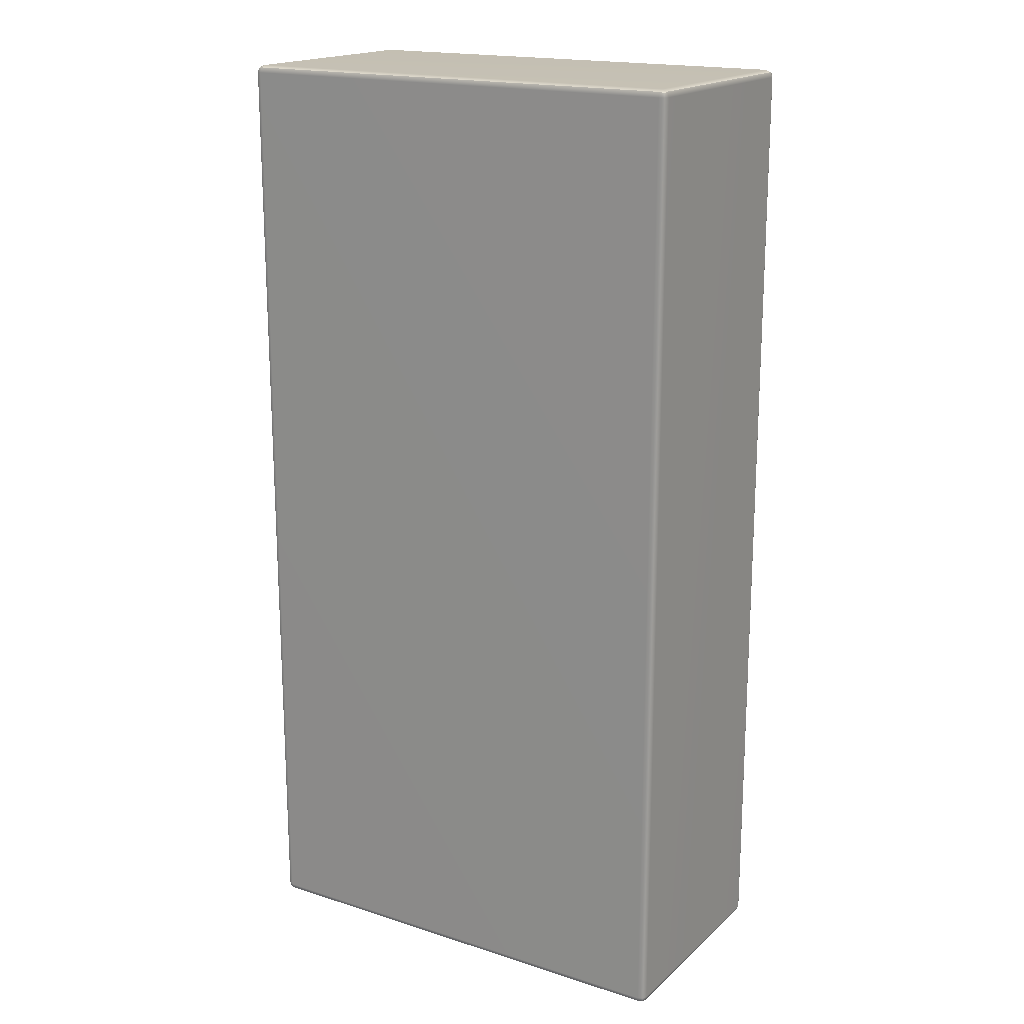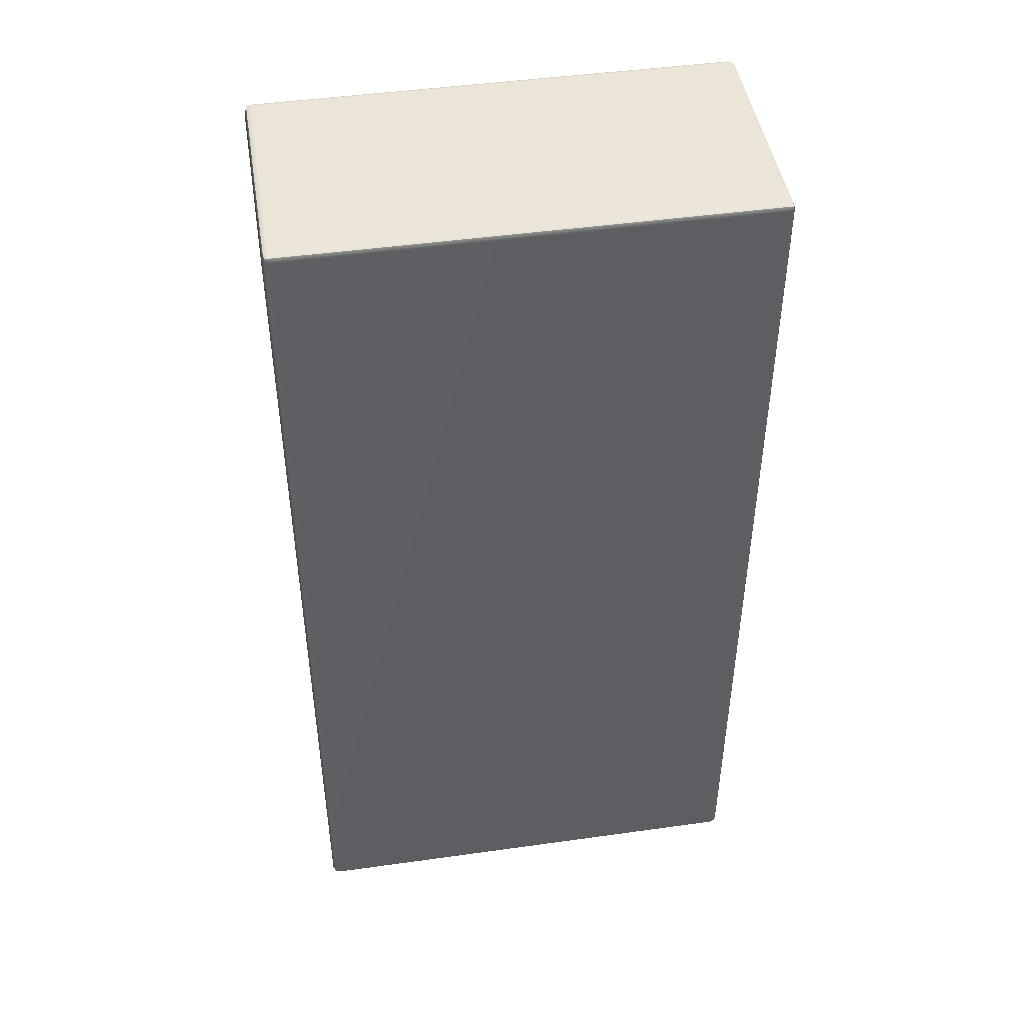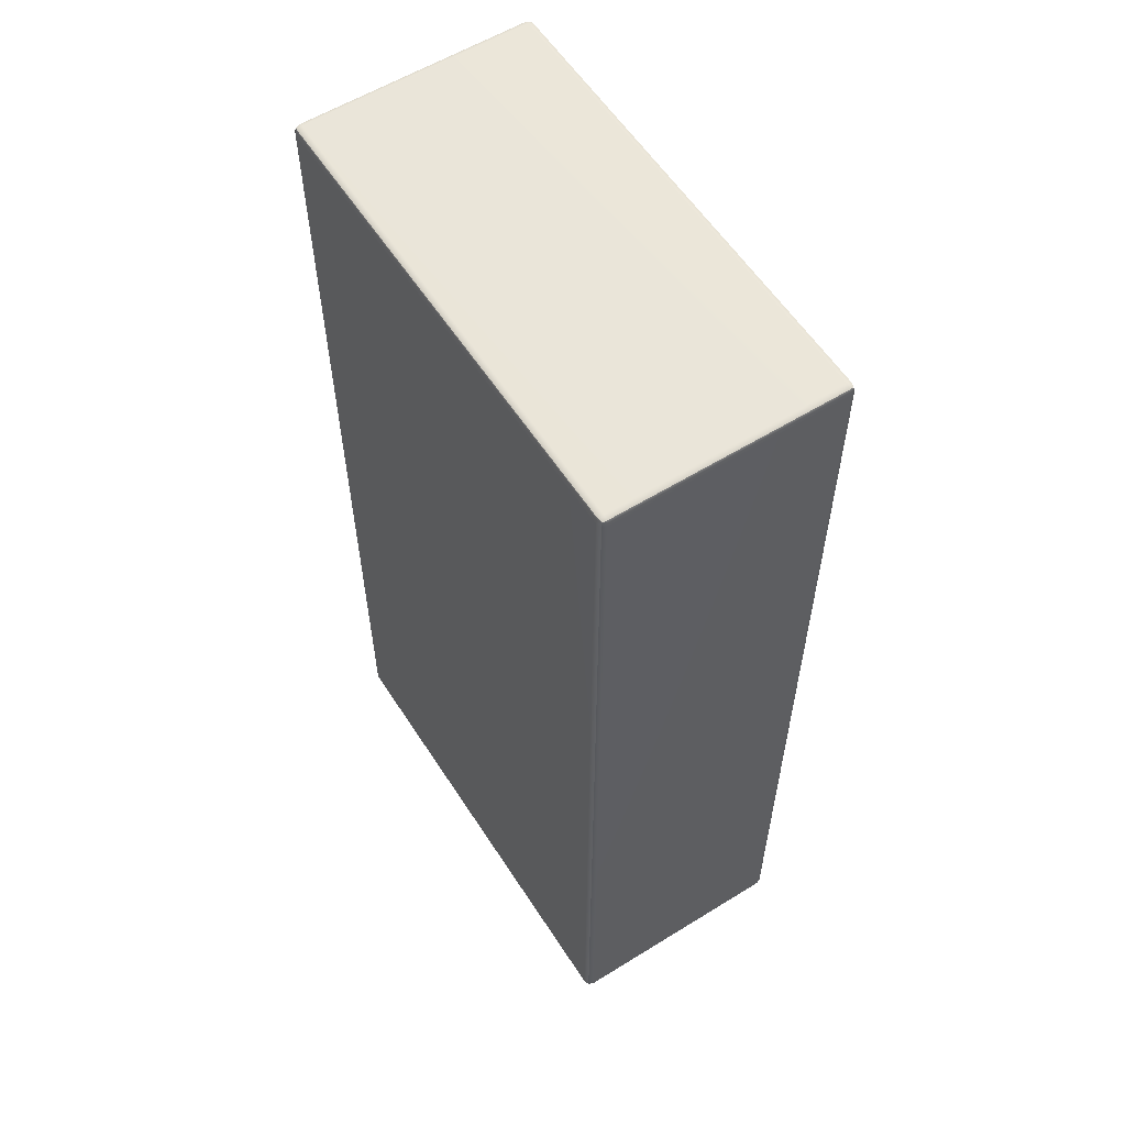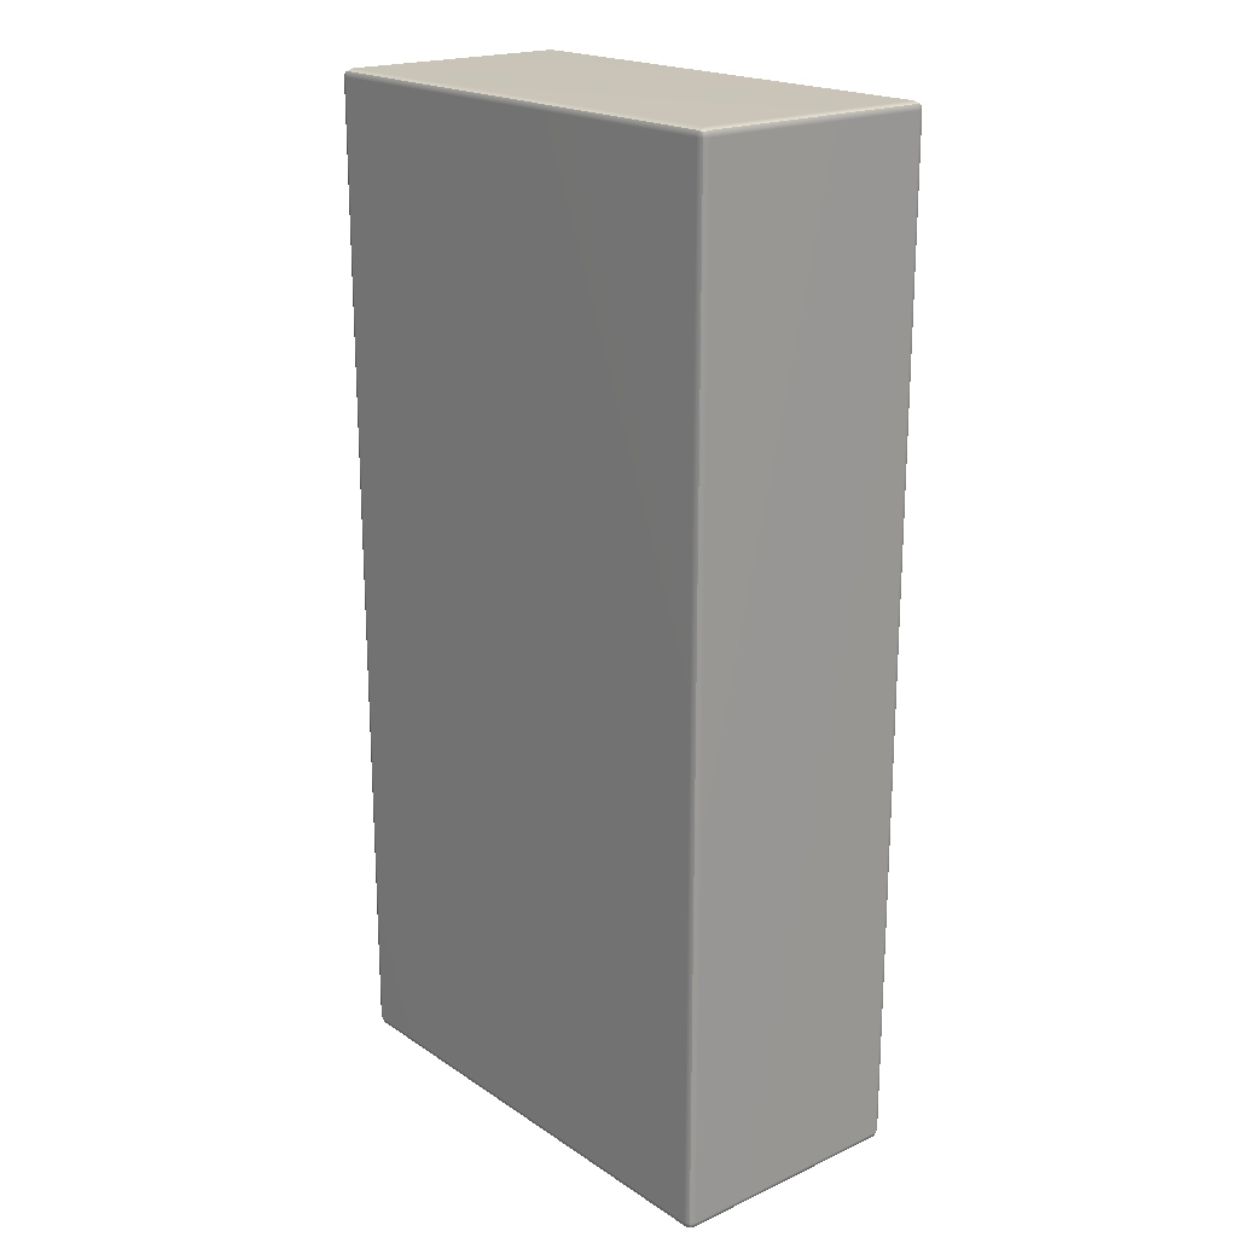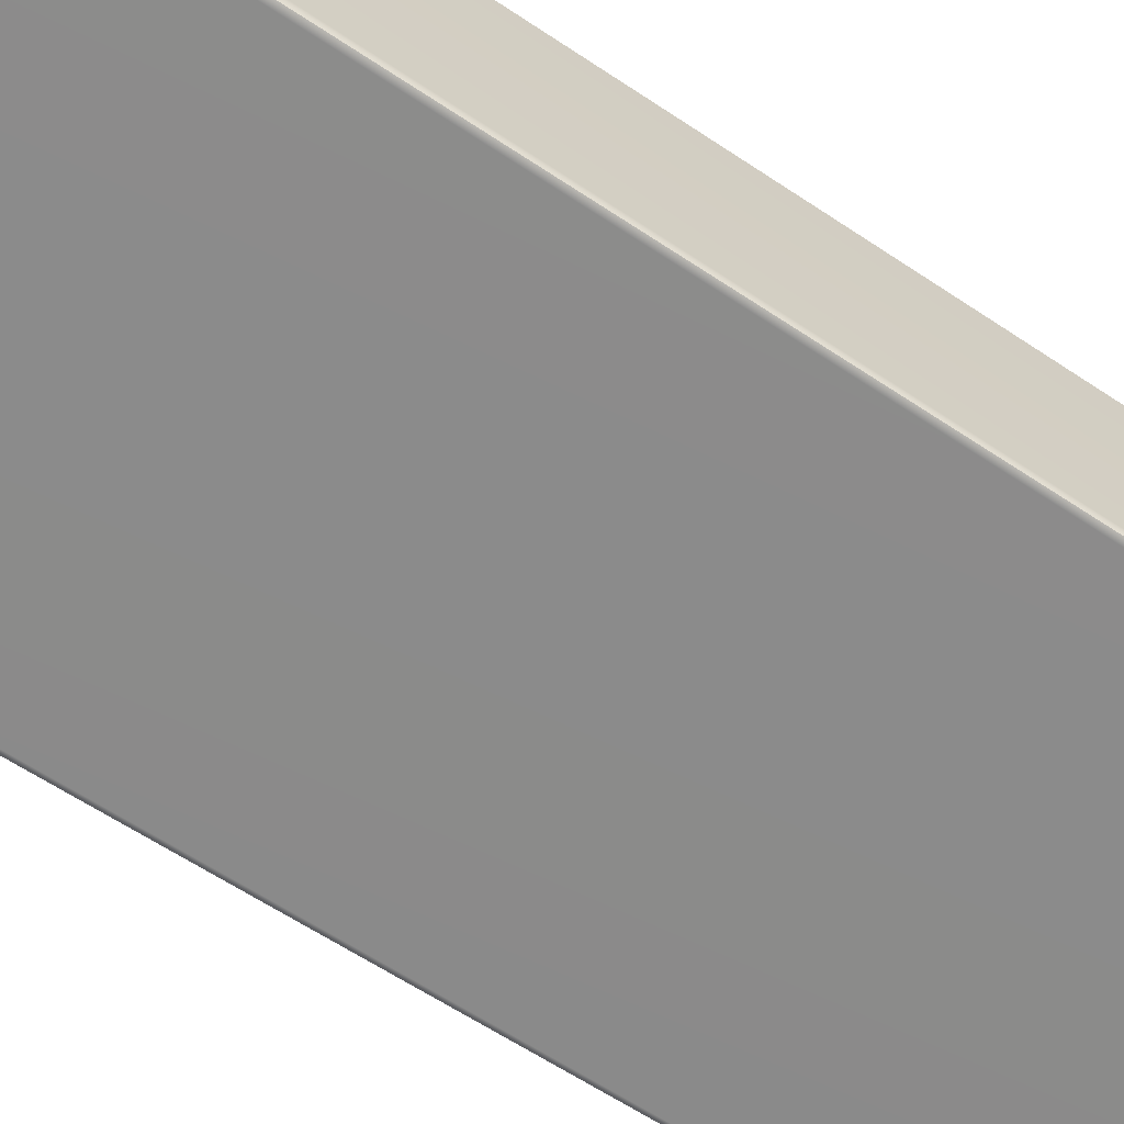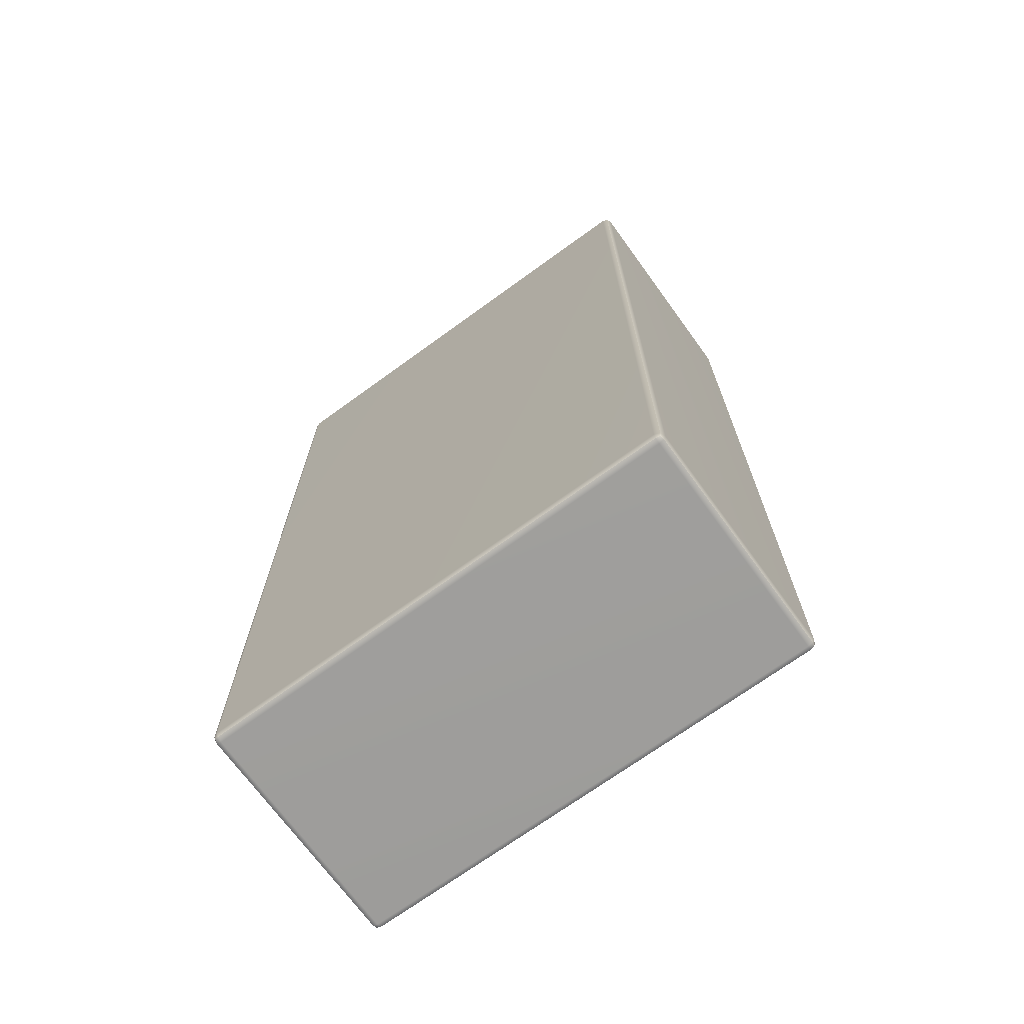
<metadata>
{"format":"obj","ext":"obj","renderer":"f3d","projection":"perspective","resolution":1024,"background":"white","views":[{"elev":18.1,"azim":-148.1,"up":"+Z"},{"elev":46.2,"azim":170.9,"up":"+Z"},{"elev":58.0,"azim":57.4,"up":"+Z"},{"elev":20.1,"azim":50.0,"up":"+Z"},{"elev":-63.8,"azim":-123.8,"up":"+Y"},{"elev":-70.7,"azim":36.0,"up":"+Z"}]}
</metadata>
<code>
g default
v -99.12 -49.12 197
v -97 -50 197
v -97 -49.12 199.1
v -97 -47 200
v -99.12 -47 199.1
v -100 -47 197
v 99.12 -49.12 197
v 100 -47 197
v 99.12 -47 199.1
v 97 -47 200
v 97 -49.12 199.1
v 97 -50 197
v -99.12 49.12 197
v -100 47 197
v -99.12 47 199.1
v -97 47 200
v -97 49.12 199.1
v -97 50 197
v 99.12 49.12 197
v 97 50 197
v 97 49.12 199.1
v 97 47 200
v 99.12 47 199.1
v 100 47 197
v -99.12 47 -199.1
v -100 47 -197
v -99.12 49.12 -197
v -97 50 -197
v -97 49.12 -199.1
v -97 47 -200
v 99.12 47 -199.1
v 97 47 -200
v 97 49.12 -199.1
v 97 50 -197
v 99.12 49.12 -197
v 100 47 -197
v -99.12 -49.12 -197
v -100 -47 -197
v -99.12 -47 -199.1
v -97 -47 -200
v -97 -49.12 -199.1
v -97 -50 -197
v 99.12 -49.12 -197
v 97 -50 -197
v 97 -49.12 -199.1
v 97 -47 -200
v 99.12 -47 -199.1
v 100 -47 -197
v -98.73 -48.73 198.7
v 98.73 -48.73 198.7
v -98.73 48.73 198.7
v 98.73 48.73 198.7
v -98.73 48.73 -198.7
v 98.73 48.73 -198.7
v -98.73 -48.73 -198.7
v 98.73 -48.73 -198.7
g pCube1
f 2 1 37 42
f 1 6 38 37
f 4 3 11 10
f 3 2 12 11
f 6 5 15 14
f 5 4 16 15
f 8 7 43 48
f 7 12 44 43
f 10 9 23 22
f 9 8 24 23
f 14 13 27 26
f 13 18 28 27
f 18 17 21 20
f 17 16 22 21
f 20 19 35 34
f 19 24 36 35
f 26 25 39 38
f 25 30 40 39
f 30 29 33 32
f 29 28 34 33
f 32 31 47 46
f 31 36 48 47
f 42 41 45 44
f 41 40 46 45
f 4 10 22 16
f 18 20 34 28
f 30 32 46 40
f 42 44 12 2
f 8 48 36 24
f 38 6 14 26
f 5 6 1 49
f 1 2 3 49
f 3 4 5 49
f 11 12 7 50
f 7 8 9 50
f 9 10 11 50
f 17 18 13 51
f 13 14 15 51
f 15 16 17 51
f 23 24 19 52
f 19 20 21 52
f 21 22 23 52
f 29 30 25 53
f 25 26 27 53
f 27 28 29 53
f 35 36 31 54
f 31 32 33 54
f 33 34 35 54
f 41 42 37 55
f 37 38 39 55
f 39 40 41 55
f 47 48 43 56
f 43 44 45 56
f 45 46 47 56

</code>
